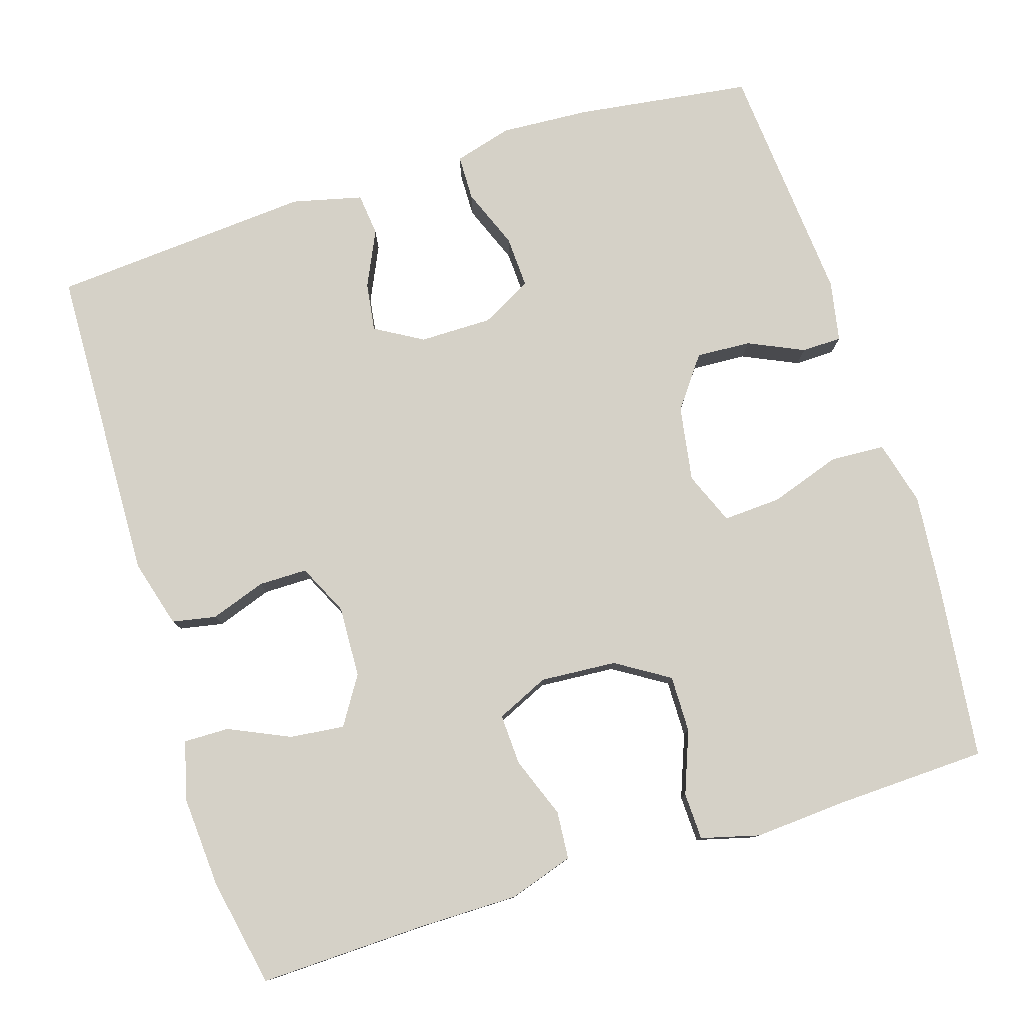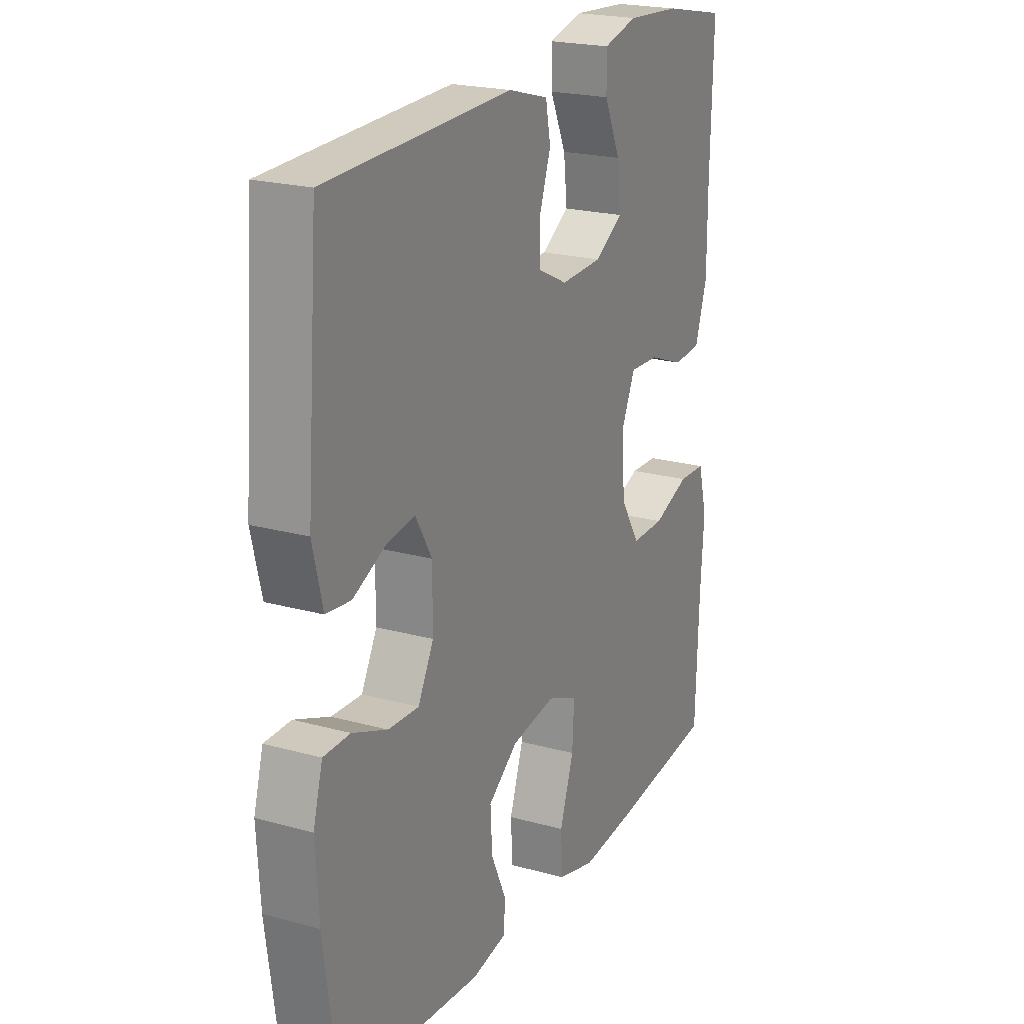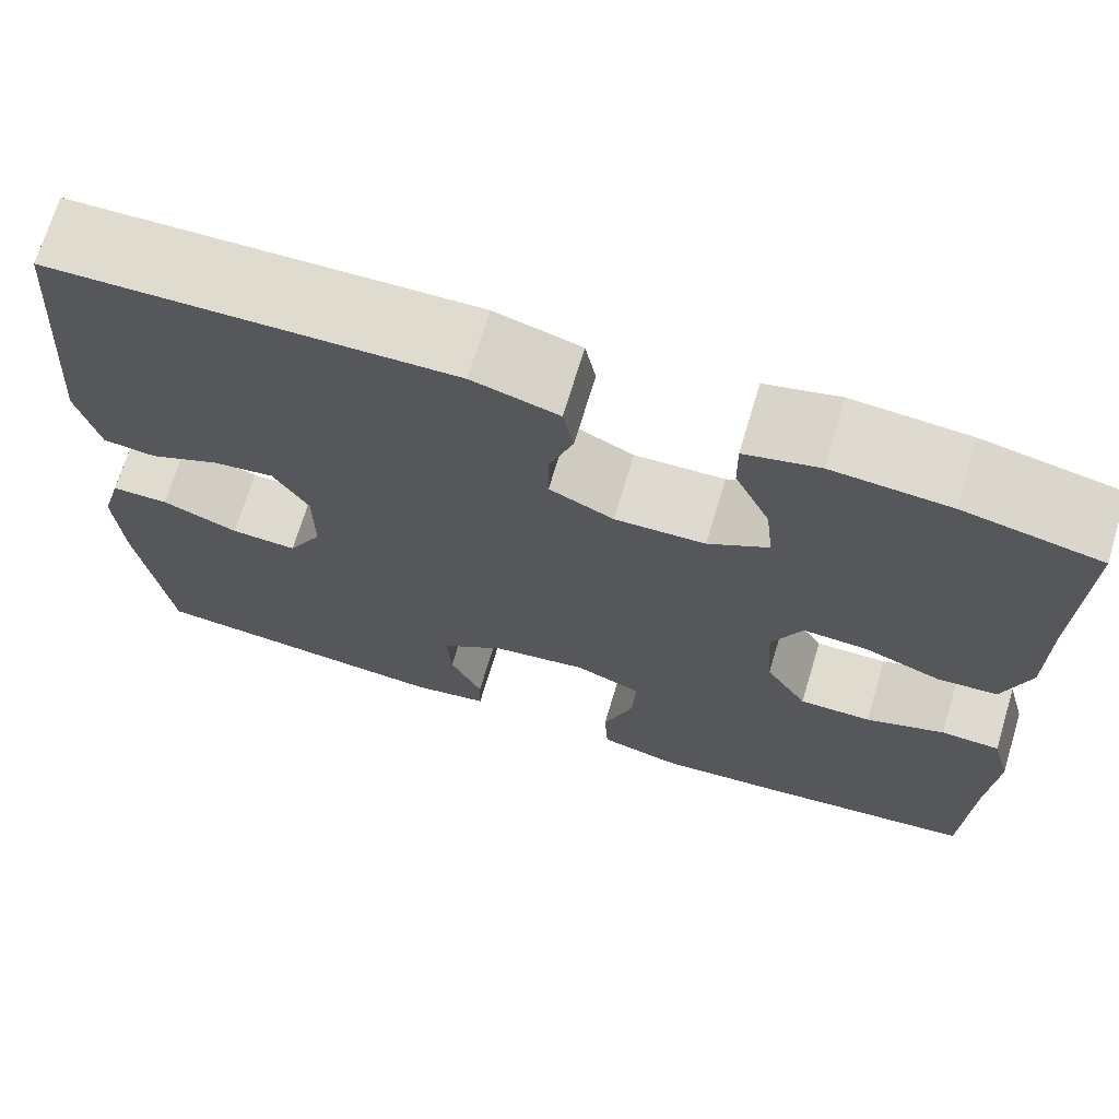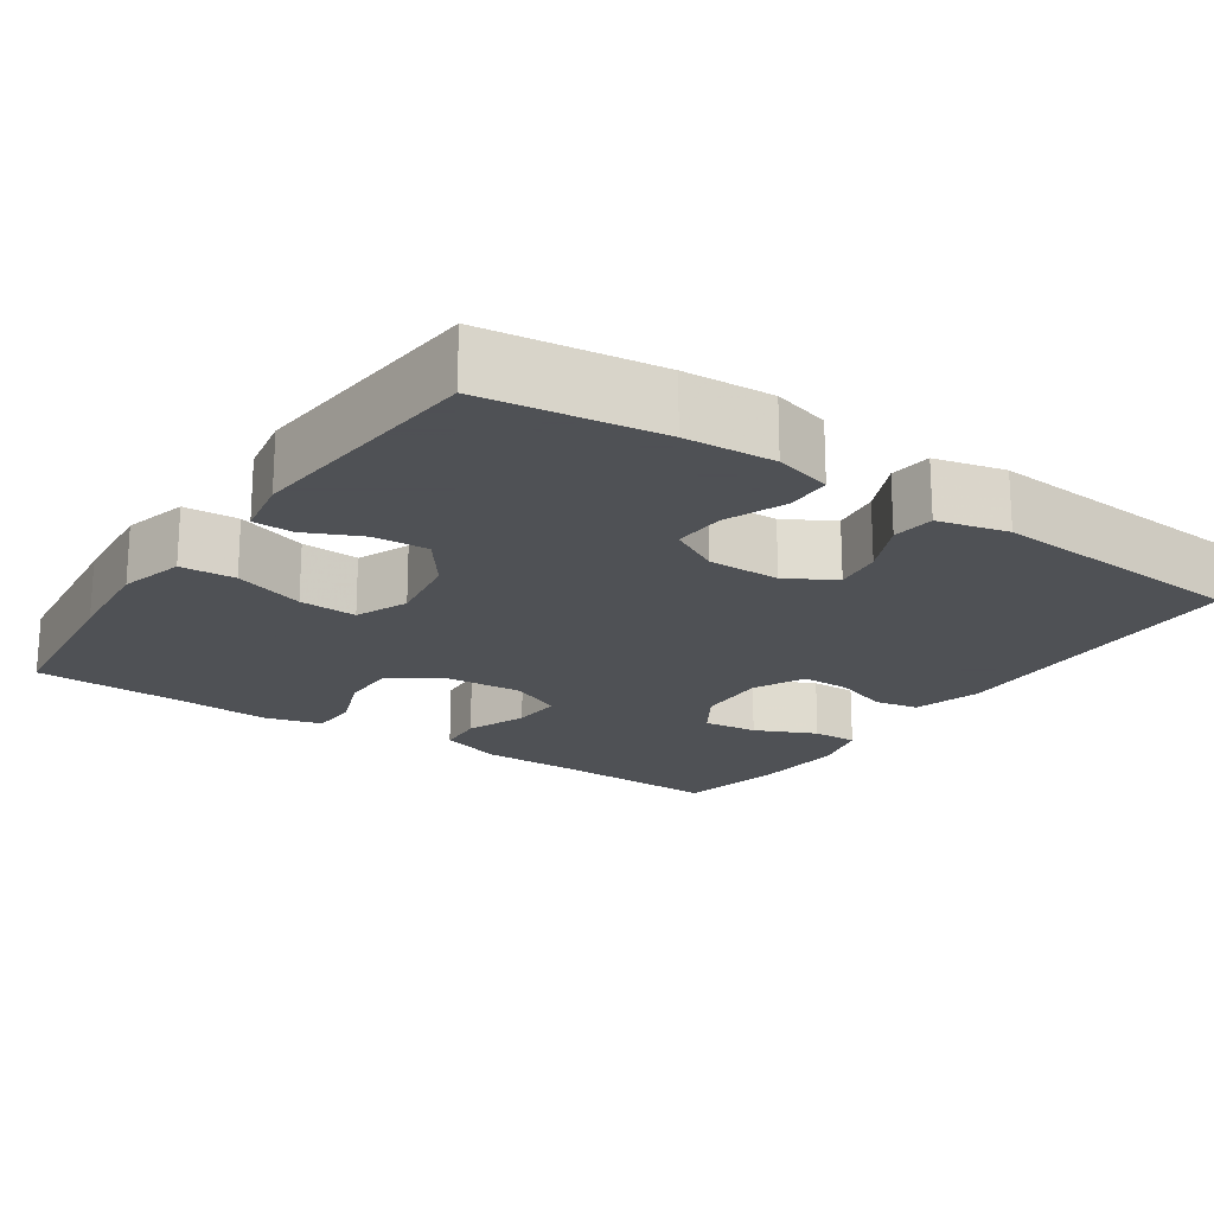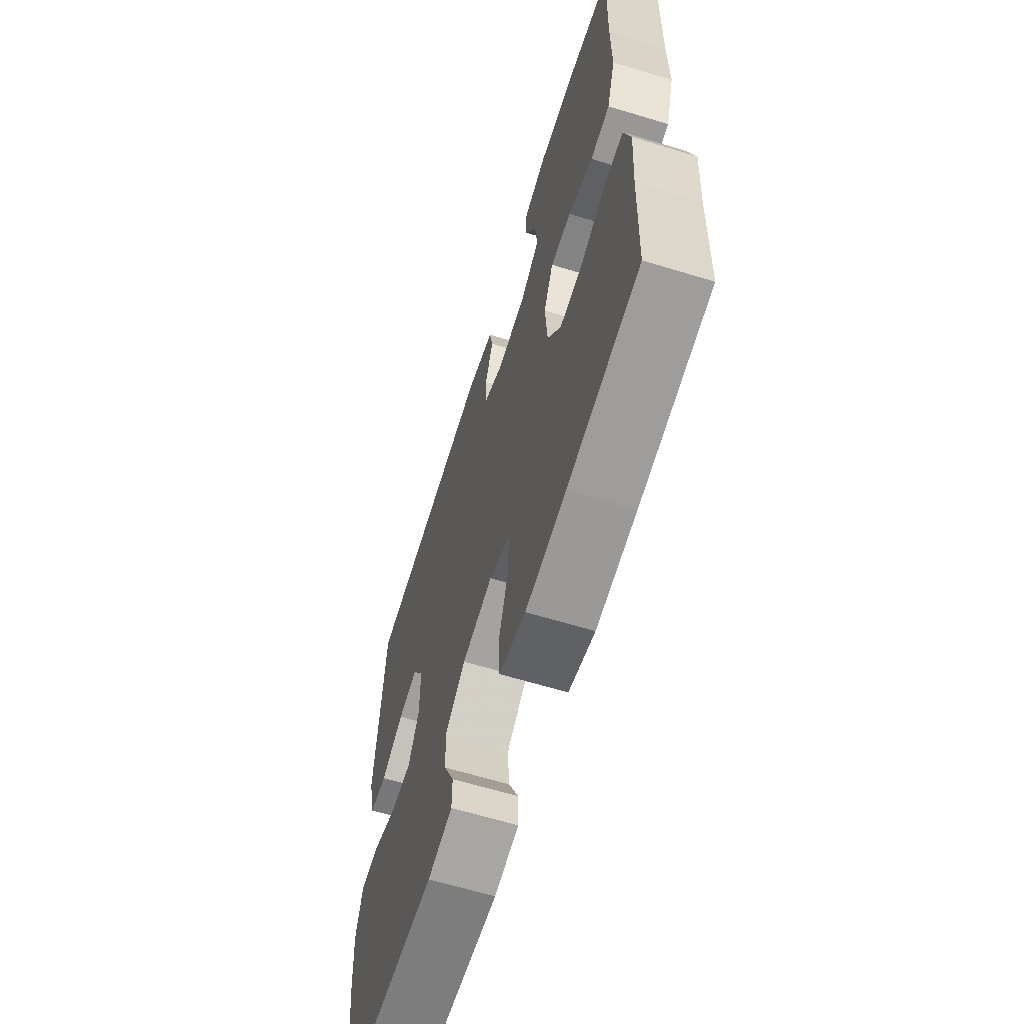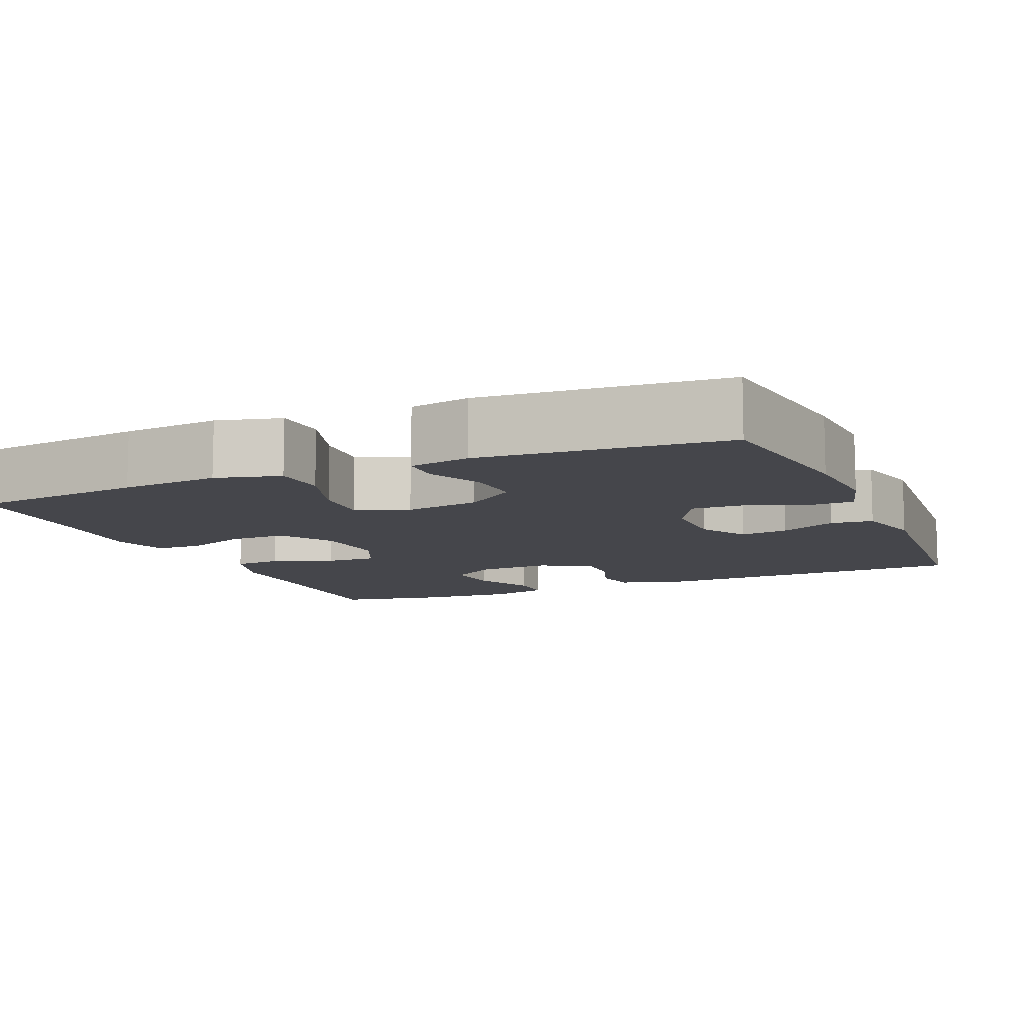
<metadata>
{"format":"obj","ext":"obj","renderer":"f3d","projection":"perspective","resolution":1024,"background":"white","views":[{"elev":79.0,"azim":72.6,"up":"+Y"},{"elev":21.5,"azim":-63.9,"up":"+Z"},{"elev":70.5,"azim":16.8,"up":"+Z"},{"elev":-19.5,"azim":-124.3,"up":"+Y"},{"elev":-63.7,"azim":72.9,"up":"+Z"},{"elev":-10.0,"azim":-156.7,"up":"+Y"}]}
</metadata>
<code>
v -0.5 0.07 0.5
v -0.087 0.07 0.513
v 0.002 0.07 0.488
v 0.013 0.07 0.431
v -0.012 0.07 0.359
v -0.012 0.07 0.296
v 0.054 0.07 0.264
v 0.147 0.07 0.268
v 0.209 0.07 0.307
v 0.201 0.07 0.378
v 0.165 0.07 0.457
v 0.164 0.07 0.516
v 0.24 0.07 0.536
v 0.36 0.07 0.528
v 0.5 0.07 0.5
v 0.494 0.07 0.284
v 0.494 0.07 0.154
v 0.467 0.07 0.07
v 0.405 0.07 0.065
v 0.326 0.07 0.095
v 0.26 0.07 0.098
v 0.229 0.07 0.03
v 0.236 0.07 -0.069
v 0.279 0.07 -0.138
v 0.353 0.07 -0.137
v 0.434 0.07 -0.106
v 0.495 0.07 -0.108
v 0.515 0.07 -0.184
v 0.507 0.07 -0.302
v 0.5 0.07 -0.5
v 0.273 0.07 -0.527
v 0.145 0.07 -0.539
v 0.061 0.07 -0.517
v 0.057 0.07 -0.446
v 0.088 0.07 -0.354
v 0.092 0.07 -0.279
v 0.024 0.07 -0.251
v -0.074 0.07 -0.267
v -0.14 0.07 -0.316
v -0.136 0.07 -0.387
v -0.103 0.07 -0.459
v -0.104 0.07 -0.511
v -0.183 0.07 -0.526
v -0.5 0.07 -0.5
v -0.531 0.07 -0.273
v -0.538 0.07 -0.157
v -0.517 0.07 -0.082
v -0.458 0.07 -0.081
v -0.38 0.07 -0.112
v -0.312 0.07 -0.115
v -0.277 0.07 -0.049
v -0.277 0.07 0.045
v -0.313 0.07 0.107
v -0.376 0.07 0.098
v -0.449 0.07 0.064
v -0.504 0.07 0.07
v -0.526 0.07 0.161
v -0.5 0 0.5
v -0.087 0 0.513
v 0.002 0 0.488
v 0.013 0 0.431
v -0.012 0 0.359
v -0.012 0 0.296
v 0.054 0 0.264
v 0.147 0 0.268
v 0.209 0 0.307
v 0.201 0 0.378
v 0.165 0 0.457
v 0.164 0 0.516
v 0.24 0 0.536
v 0.36 0 0.528
v 0.5 0 0.5
v 0.494 0 0.284
v 0.494 0 0.154
v 0.467 0 0.07
v 0.405 0 0.065
v 0.326 0 0.095
v 0.26 0 0.098
v 0.229 0 0.03
v 0.236 0 -0.069
v 0.279 0 -0.138
v 0.353 0 -0.137
v 0.434 0 -0.106
v 0.495 0 -0.108
v 0.515 0 -0.184
v 0.507 0 -0.302
v 0.5 0 -0.5
v 0.273 0 -0.527
v 0.145 0 -0.539
v 0.061 0 -0.517
v 0.057 0 -0.446
v 0.088 0 -0.354
v 0.092 0 -0.279
v 0.024 0 -0.251
v -0.074 0 -0.267
v -0.14 0 -0.316
v -0.136 0 -0.387
v -0.103 0 -0.459
v -0.104 0 -0.511
v -0.183 0 -0.526
v -0.5 0 -0.5
v -0.531 0 -0.273
v -0.538 0 -0.157
v -0.517 0 -0.082
v -0.458 0 -0.081
v -0.38 0 -0.112
v -0.312 0 -0.115
v -0.277 0 -0.049
v -0.277 0 0.045
v -0.313 0 0.107
v -0.376 0 0.098
v -0.449 0 0.064
v -0.504 0 0.07
v -0.526 0 0.161
f 3 4 5
f 2 3 5
f 1 2 5
f 57 1 5
f 56 57 5
f 55 56 5
f 54 55 5
f 53 54 5 6
f 52 53 6 7
f 51 52 7 8
f 50 51 8 9
f 47 48 49
f 46 47 49
f 45 46 49
f 44 45 49
f 43 44 49
f 42 43 49
f 41 42 49
f 40 41 49
f 39 40 49 50
f 38 39 50 9
f 33 34 35
f 32 33 35
f 31 32 35
f 30 31 35
f 29 30 35
f 29 35 36
f 28 29 36
f 27 28 36
f 26 27 36
f 25 26 36
f 24 25 36 37
f 18 19 20
f 17 18 20
f 16 17 20
f 16 20 21
f 14 15 16
f 13 14 16
f 12 13 16
f 11 12 16
f 10 11 16
f 9 10 16 21
f 38 9 21 22
f 23 24 37 38
f 22 23 38
f 62 61 60
f 62 60 59
f 62 59 58
f 62 58 114
f 62 114 113
f 62 113 112
f 62 112 111
f 63 62 111 110
f 64 63 110 109
f 65 64 109 108
f 66 65 108 107
f 106 105 104
f 106 104 103
f 106 103 102
f 106 102 101
f 106 101 100
f 106 100 99
f 106 99 98
f 106 98 97
f 107 106 97 96
f 66 107 96 95
f 92 91 90
f 92 90 89
f 92 89 88
f 92 88 87
f 92 87 86
f 93 92 86
f 93 86 85
f 93 85 84
f 93 84 83
f 93 83 82
f 94 93 82 81
f 77 76 75
f 77 75 74
f 77 74 73
f 78 77 73
f 73 72 71
f 73 71 70
f 73 70 69
f 73 69 68
f 73 68 67
f 78 73 67 66
f 79 78 66 95
f 95 94 81 80
f 95 80 79
f 1 58 59 2
f 2 59 60 3
f 3 60 61 4
f 4 61 62 5
f 5 62 63 6
f 6 63 64 7
f 7 64 65 8
f 8 65 66 9
f 9 66 67 10
f 10 67 68 11
f 11 68 69 12
f 12 69 70 13
f 13 70 71 14
f 14 71 72 15
f 15 72 73 16
f 16 73 74 17
f 17 74 75 18
f 18 75 76 19
f 19 76 77 20
f 20 77 78 21
f 21 78 79 22
f 22 79 80 23
f 23 80 81 24
f 24 81 82 25
f 25 82 83 26
f 26 83 84 27
f 27 84 85 28
f 28 85 86 29
f 29 86 87 30
f 30 87 88 31
f 31 88 89 32
f 32 89 90 33
f 33 90 91 34
f 34 91 92 35
f 35 92 93 36
f 36 93 94 37
f 37 94 95 38
f 38 95 96 39
f 39 96 97 40
f 40 97 98 41
f 41 98 99 42
f 42 99 100 43
f 43 100 101 44
f 44 101 102 45
f 45 102 103 46
f 46 103 104 47
f 47 104 105 48
f 48 105 106 49
f 49 106 107 50
f 50 107 108 51
f 51 108 109 52
f 52 109 110 53
f 53 110 111 54
f 54 111 112 55
f 55 112 113 56
f 56 113 114 57
f 57 114 58 1

</code>
